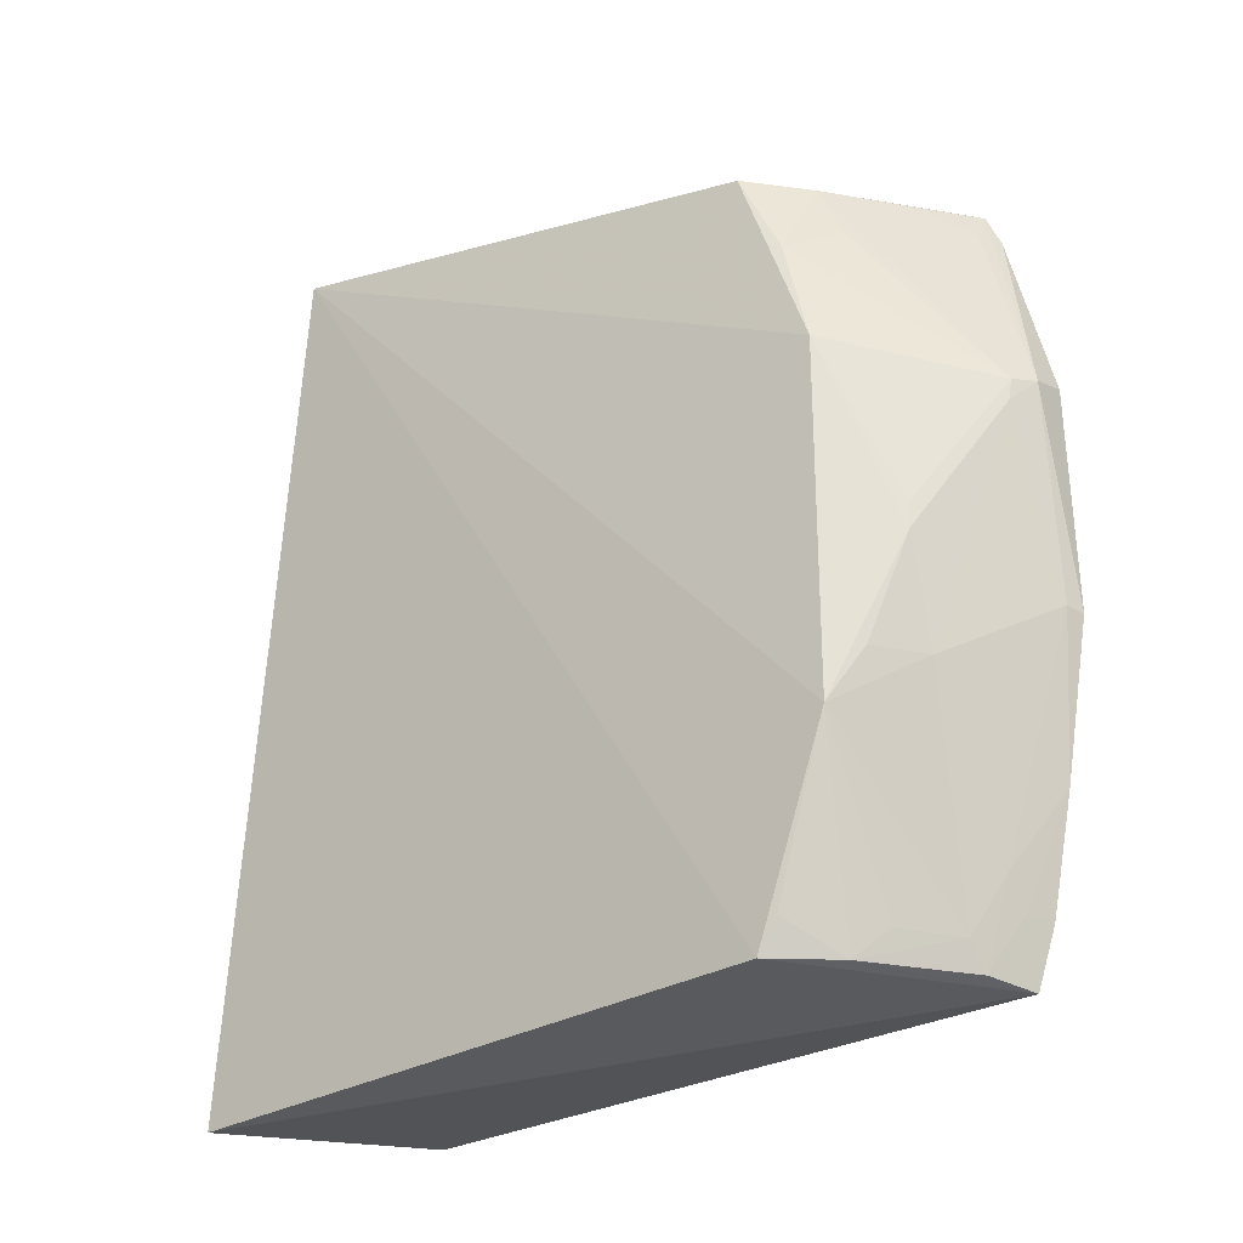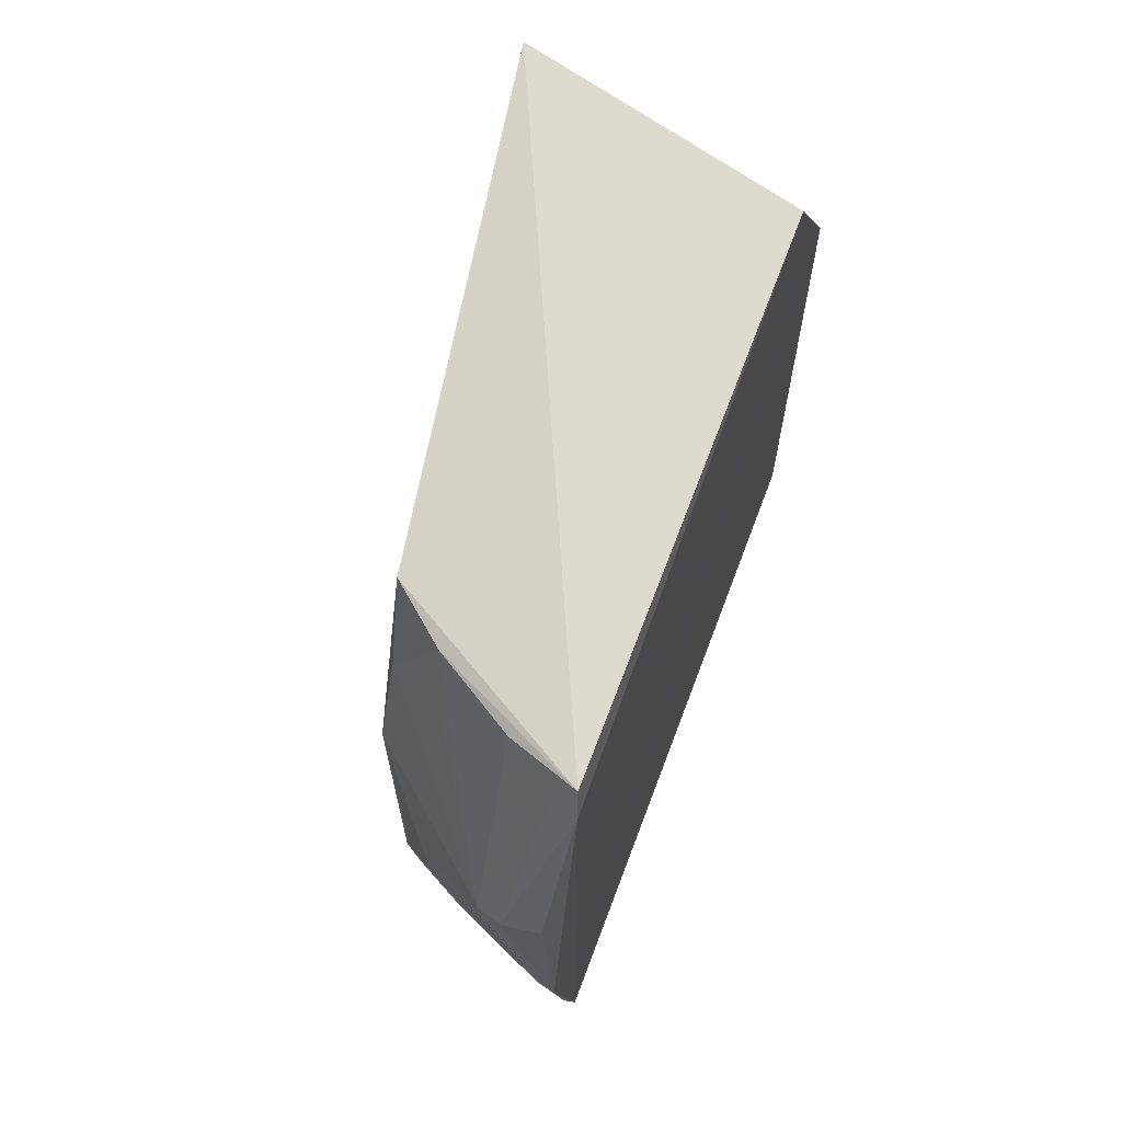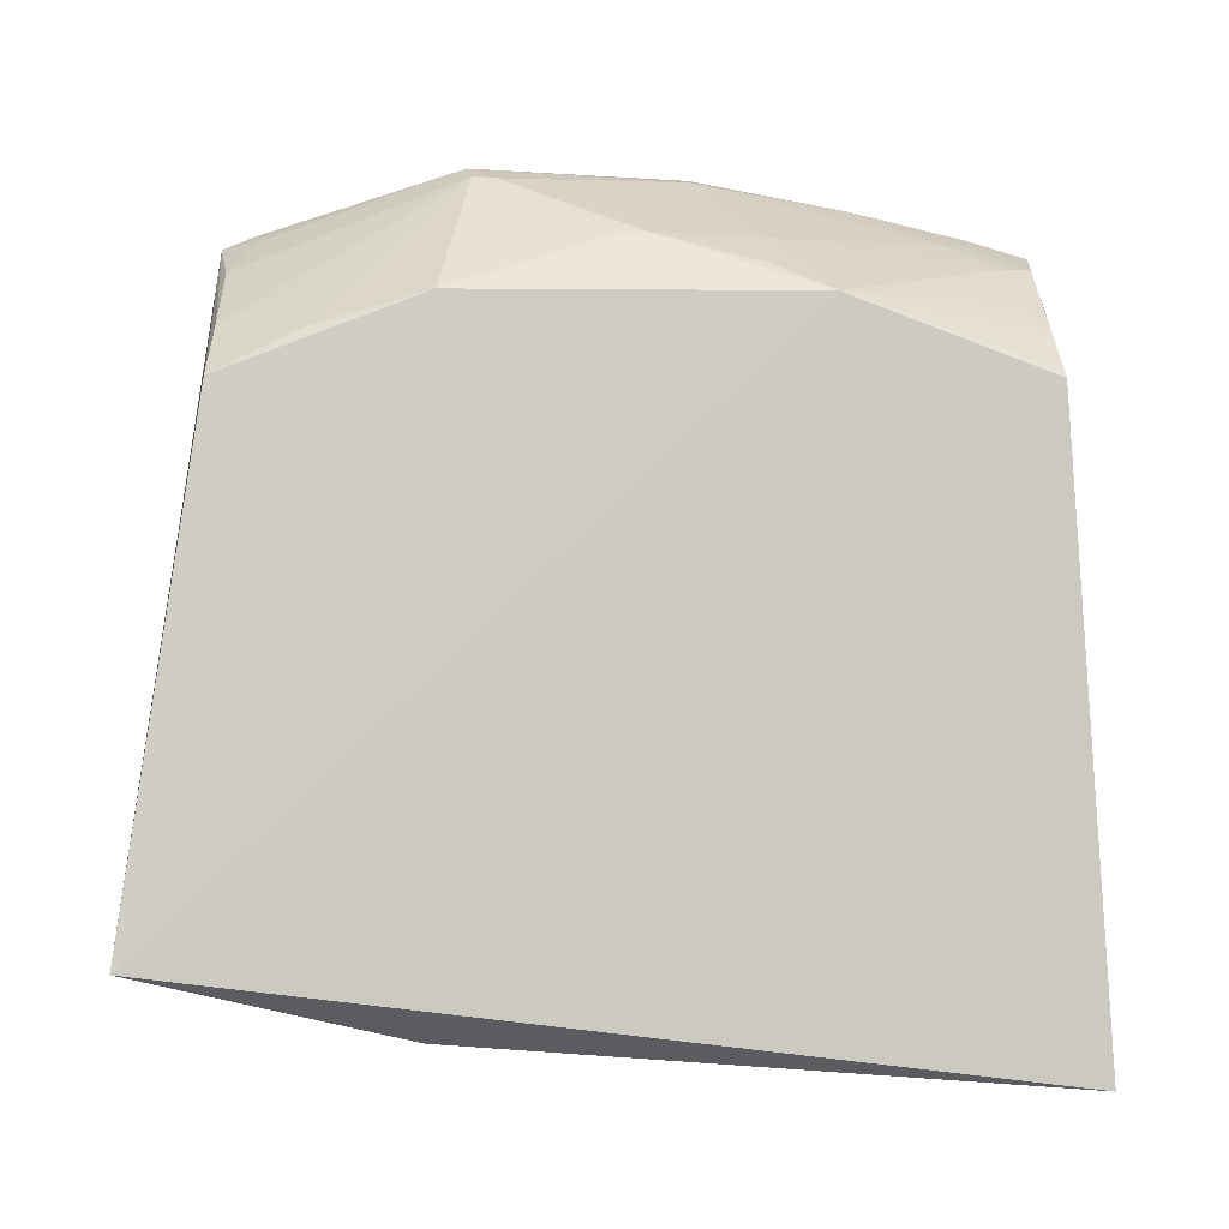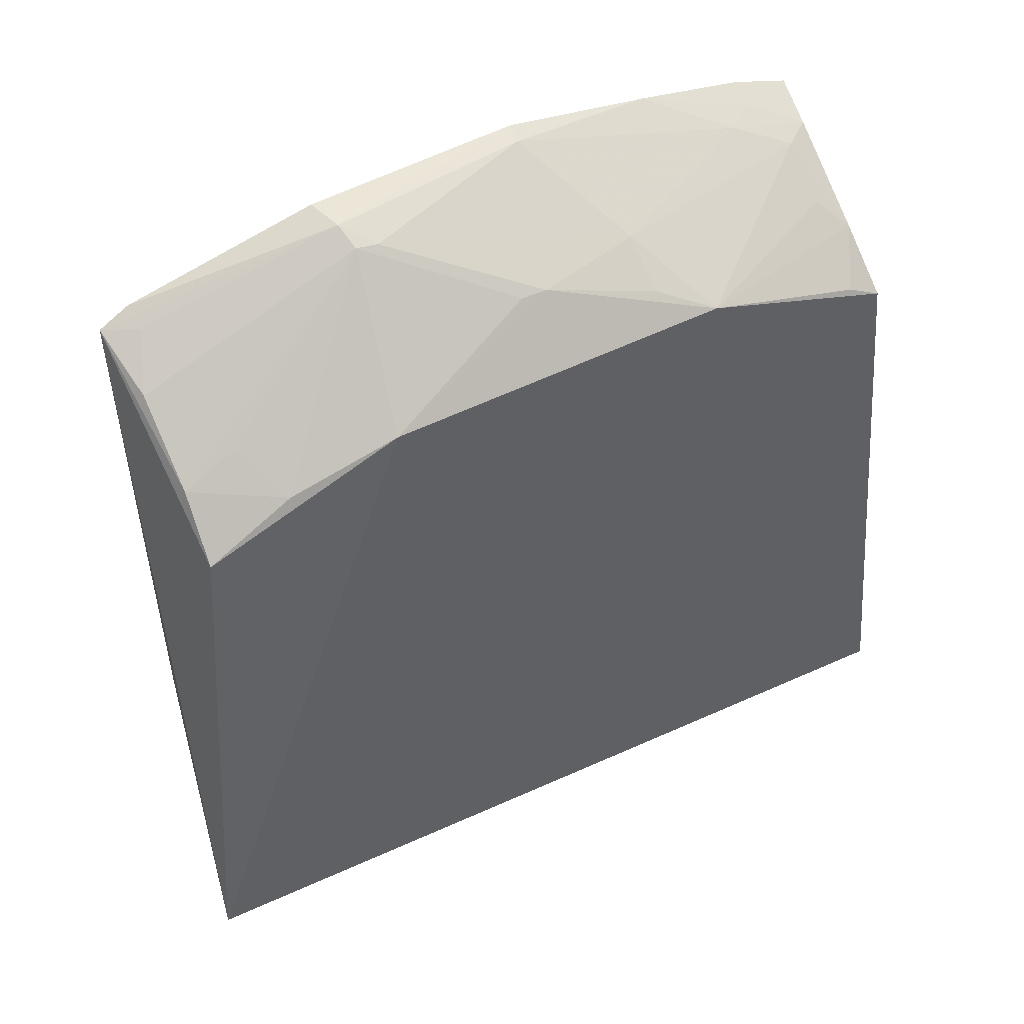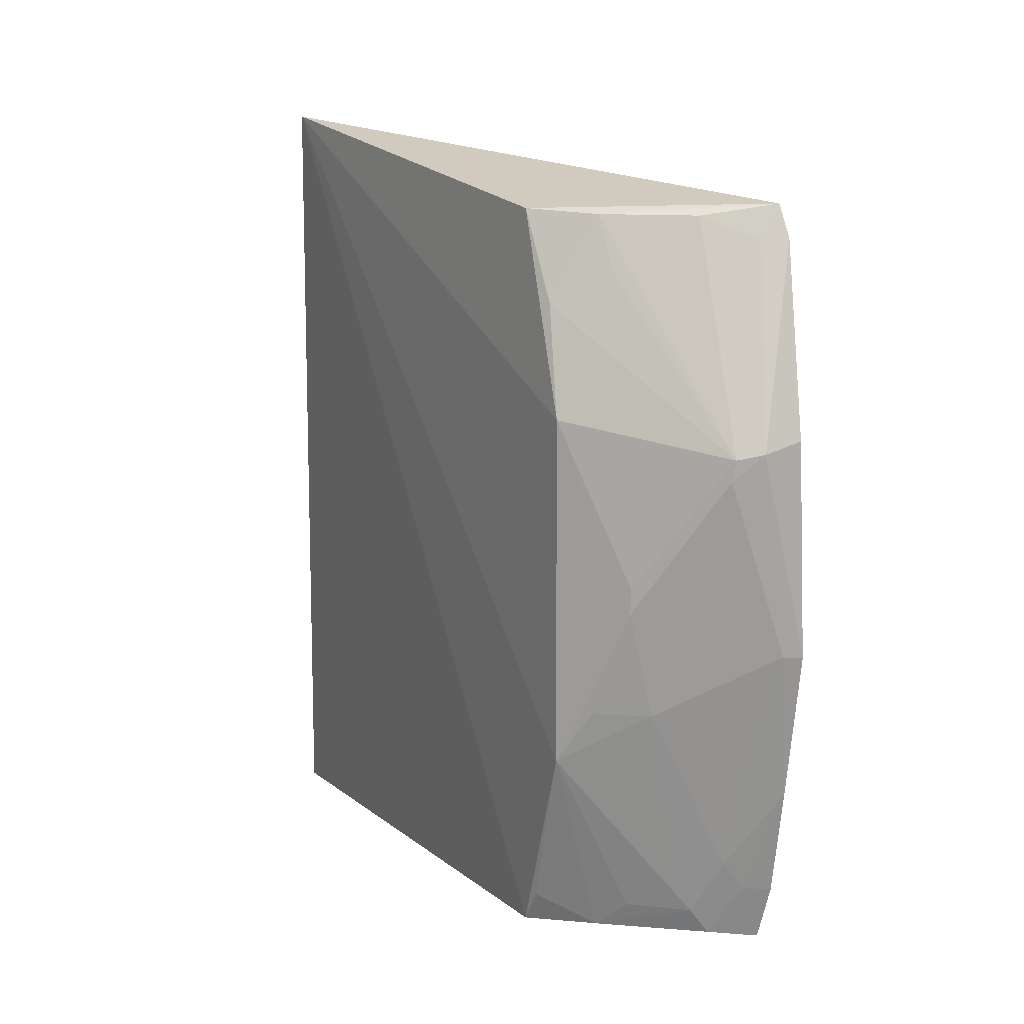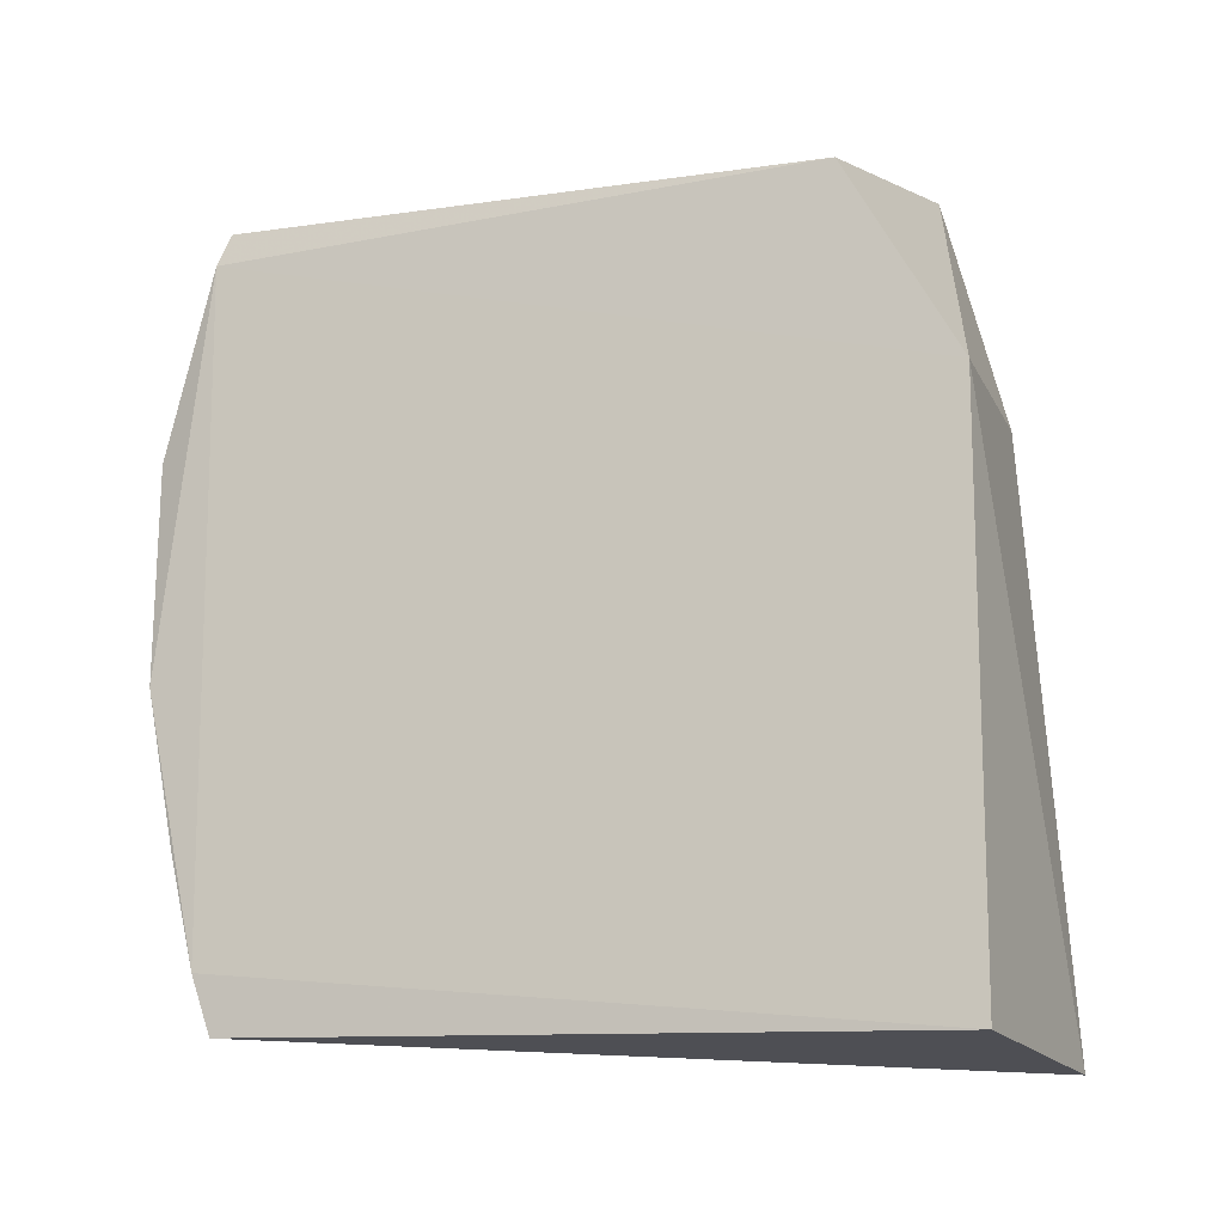
<metadata>
{"format":"obj","ext":"obj","renderer":"f3d","projection":"perspective","resolution":1024,"background":"white","views":[{"elev":-26.4,"azim":-47.1,"up":"+Y"},{"elev":66.3,"azim":20.9,"up":"+Y"},{"elev":2.7,"azim":-92.1,"up":"+Z"},{"elev":52.2,"azim":-118.0,"up":"+Z"},{"elev":12.7,"azim":-21.8,"up":"+Y"},{"elev":-12.9,"azim":107.9,"up":"+Y"}]}
</metadata>
<code>
v -0.2325 -0.2177 0.1918
v -0.2348 -0.2204 -0.179
v -0.2348 0.1887 -0.1184
v -0.346 0.1828 0.128
v -0.3722 -0.2344 -0.2003
v -0.233 0.1867 0.1951
v -0.23 -0.187 0.2012
v -0.3452 -0.2148 0.1274
v -0.2348 0.08265 -0.179
v -0.3883 0.2216 -0.1403
v -0.2306 0.1698 0.2022
v -0.3441 -0.1088 0.1675
v -0.3561 0.08265 -0.179
v -0.2717 0.06123 0.2278
v -0.2701 -0.1999 0.1836
v -0.3448 0.07688 0.1679
v -0.2577 0.0641 0.2331
v -0.2712 0.1806 0.1806
v -0.3133 -0.2133 0.1523
v -0.2594 -0.2143 0.1841
v -0.2419 -0.04532 0.2286
v -0.342 0.1354 0.1512
v -0.3151 -0.02295 0.1968
v -0.3157 0.1807 0.1533
v -0.2444 0.1686 0.1979
v -0.3006 -0.1986 0.1657
v -0.3431 -0.197 0.1372
v -0.2567 -0.1697 0.1967
v -0.2732 0.04977 0.2267
v -0.2313 -0.04648 0.2305
v -0.3148 -0.009218 0.1972
v -0.3013 -0.08032 0.1957
v -0.3129 0.1516 0.1661
v -0.2446 -0.1855 0.197
v -0.2313 -0.1268 0.2155
v -0.2369 0.06935 0.2316
v -0.3293 -0.08012 0.1809
f 5 2 1
f 7 1 2
f 8 5 1
f 9 2 5
f 9 7 2
f 10 3 9
f 10 6 3
f 10 4 6
f 10 5 8
f 11 3 6
f 11 9 3
f 11 7 9
f 12 10 8
f 13 10 9
f 13 9 5
f 13 5 10
f 16 4 10
f 16 10 12
f 17 11 6
f 19 8 1
f 20 19 1
f 20 15 19
f 22 16 14
f 22 4 16
f 23 16 12
f 24 18 6
f 24 6 4
f 24 4 22
f 24 14 18
f 25 17 6
f 25 6 18
f 25 18 14
f 25 14 17
f 26 19 15
f 26 15 12
f 26 12 19
f 27 19 12
f 27 12 8
f 27 8 19
f 28 15 20
f 29 21 17
f 29 17 14
f 30 7 11
f 30 17 21
f 31 14 16
f 31 16 23
f 31 29 14
f 31 23 29
f 32 29 23
f 32 21 29
f 32 28 21
f 32 12 15
f 32 15 28
f 33 24 22
f 33 22 14
f 33 14 24
f 34 28 20
f 34 20 1
f 34 1 7
f 35 21 28
f 35 30 21
f 35 7 30
f 35 34 7
f 35 28 34
f 36 30 11
f 36 11 17
f 36 17 30
f 37 32 23
f 37 23 12
f 37 12 32

</code>
